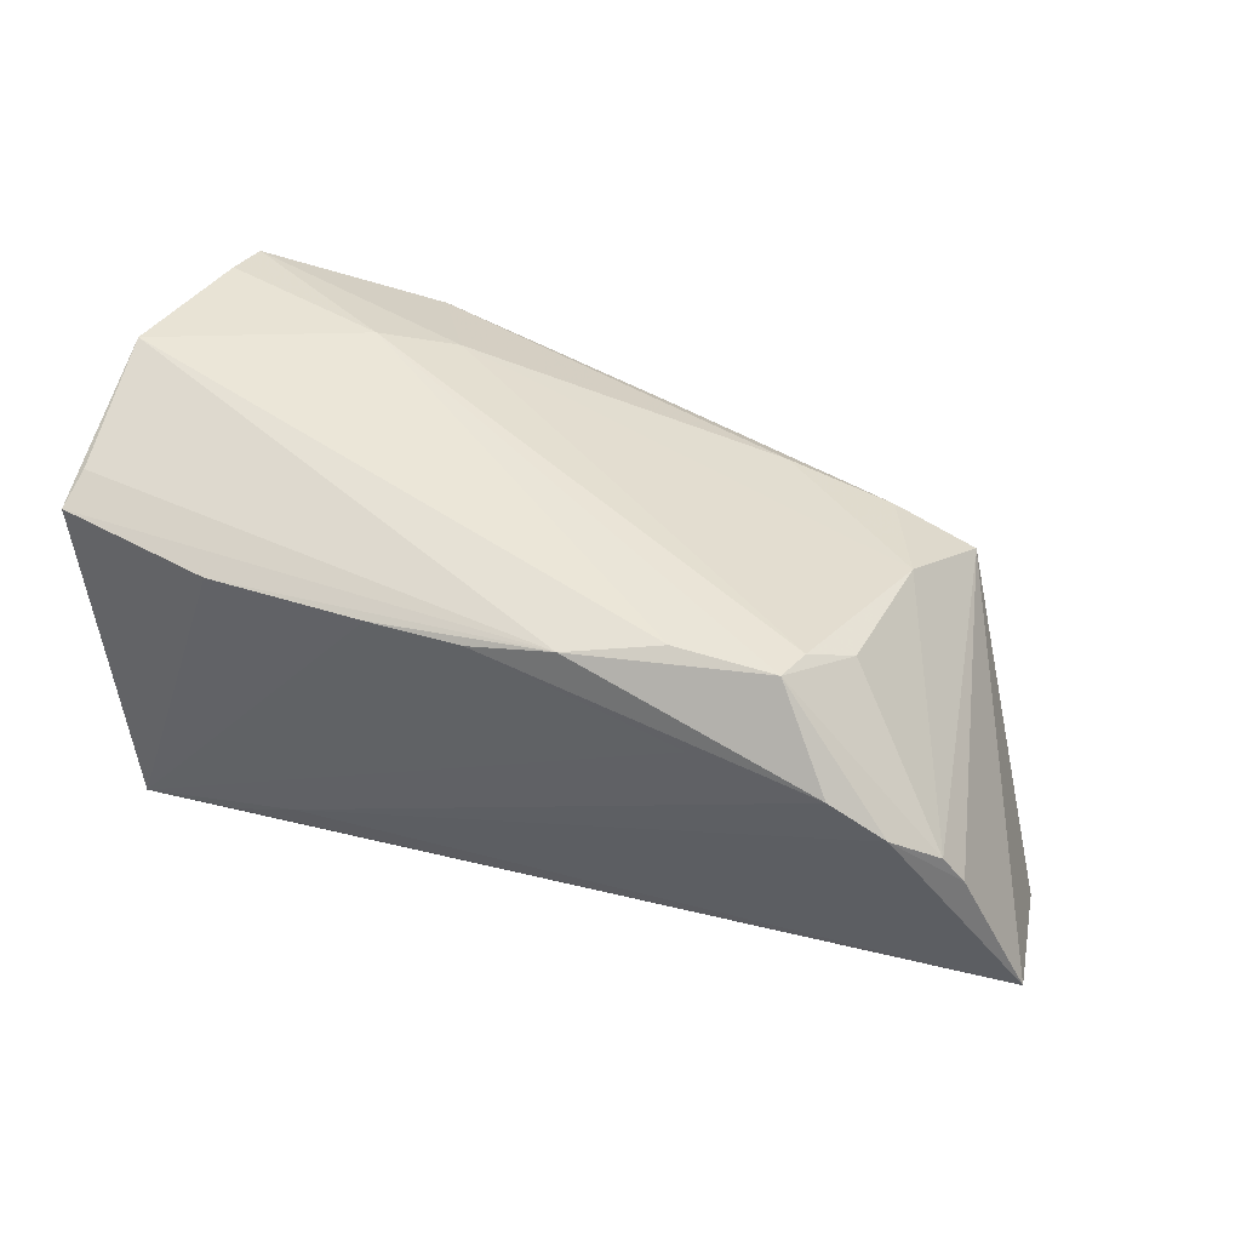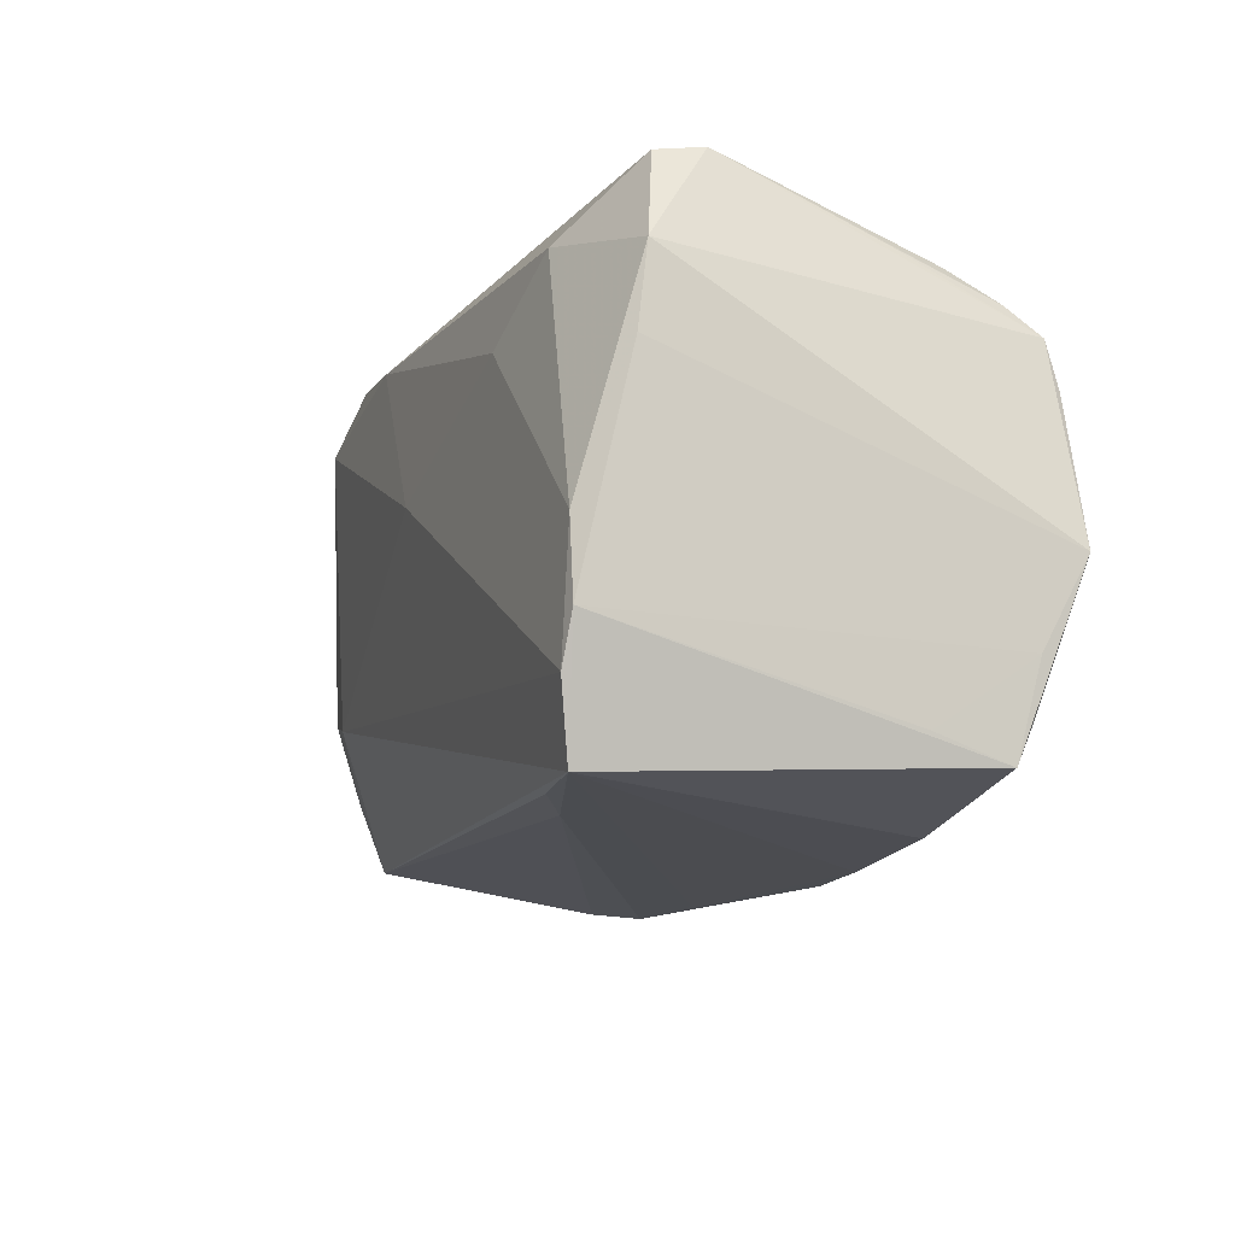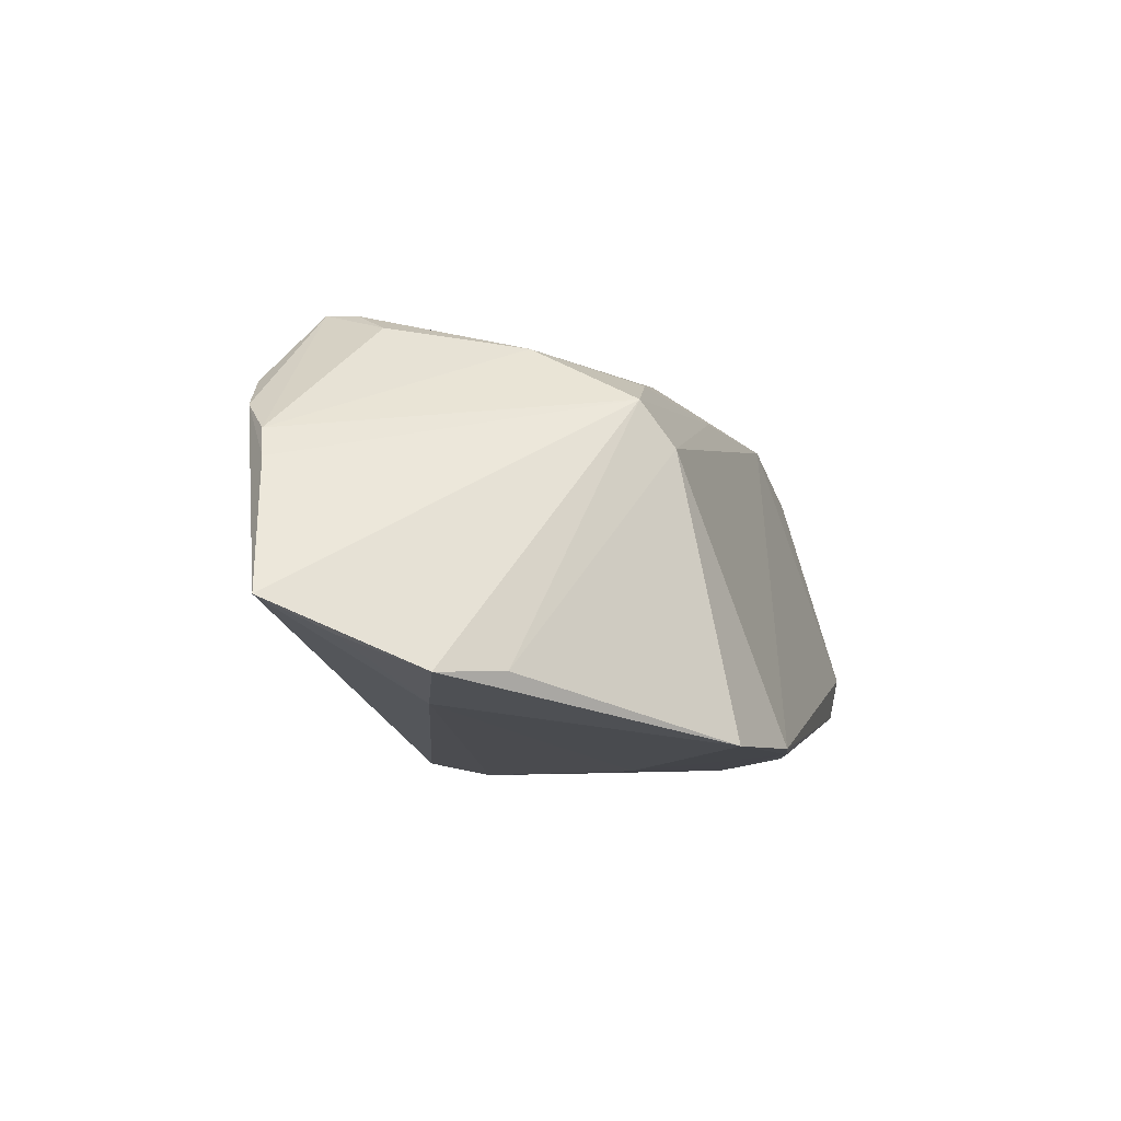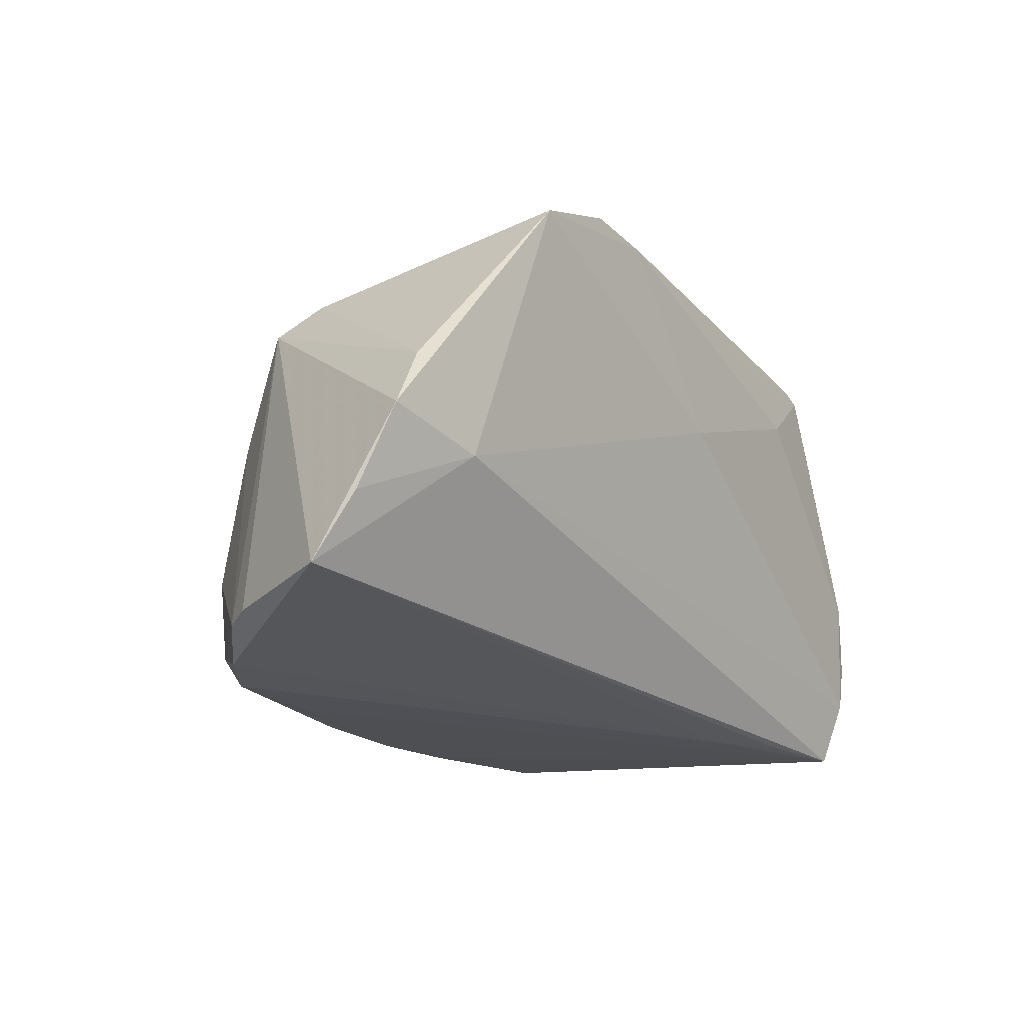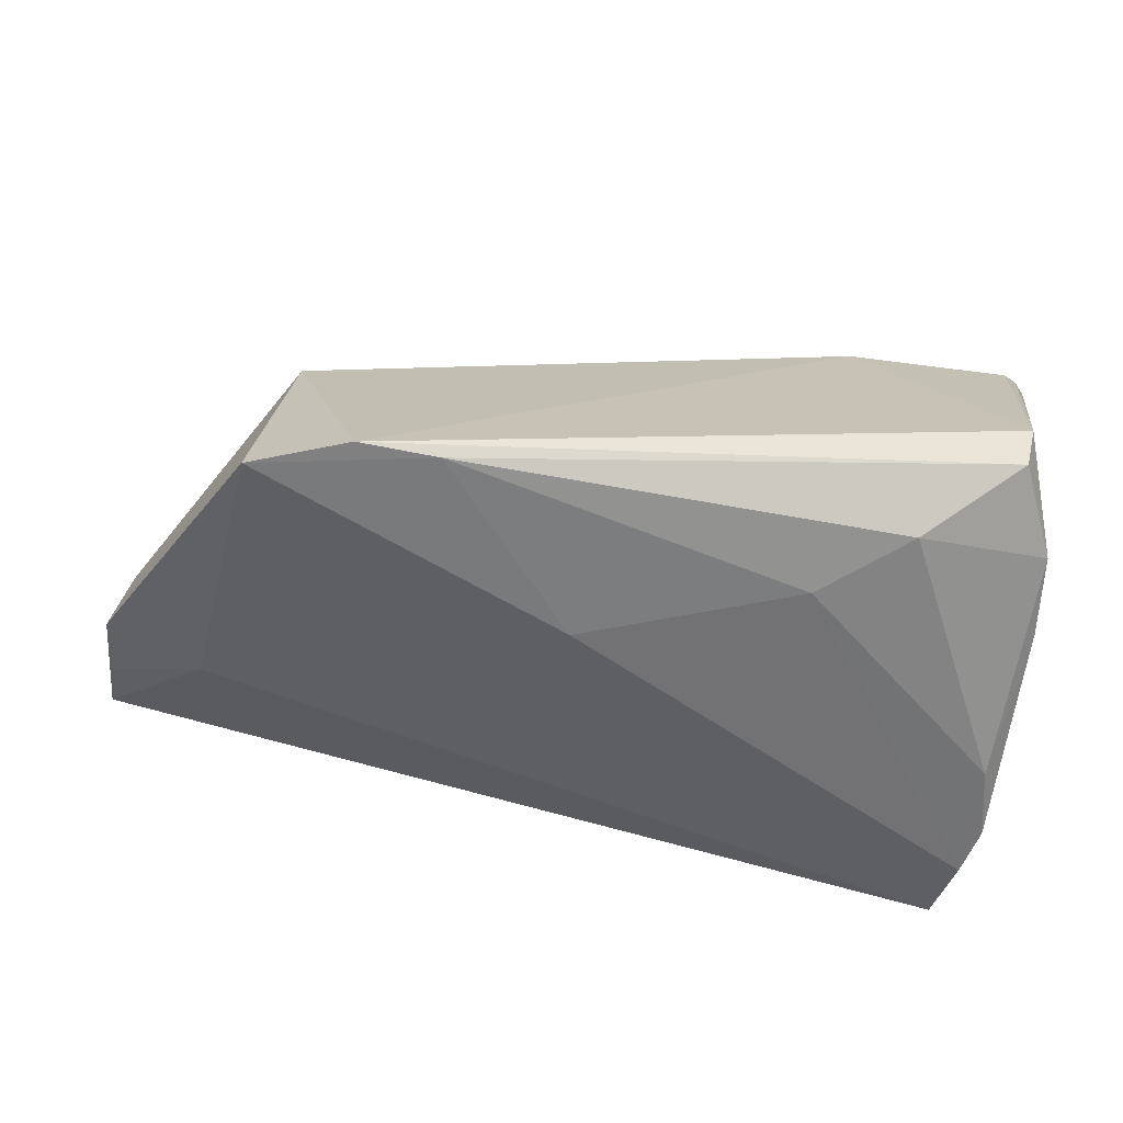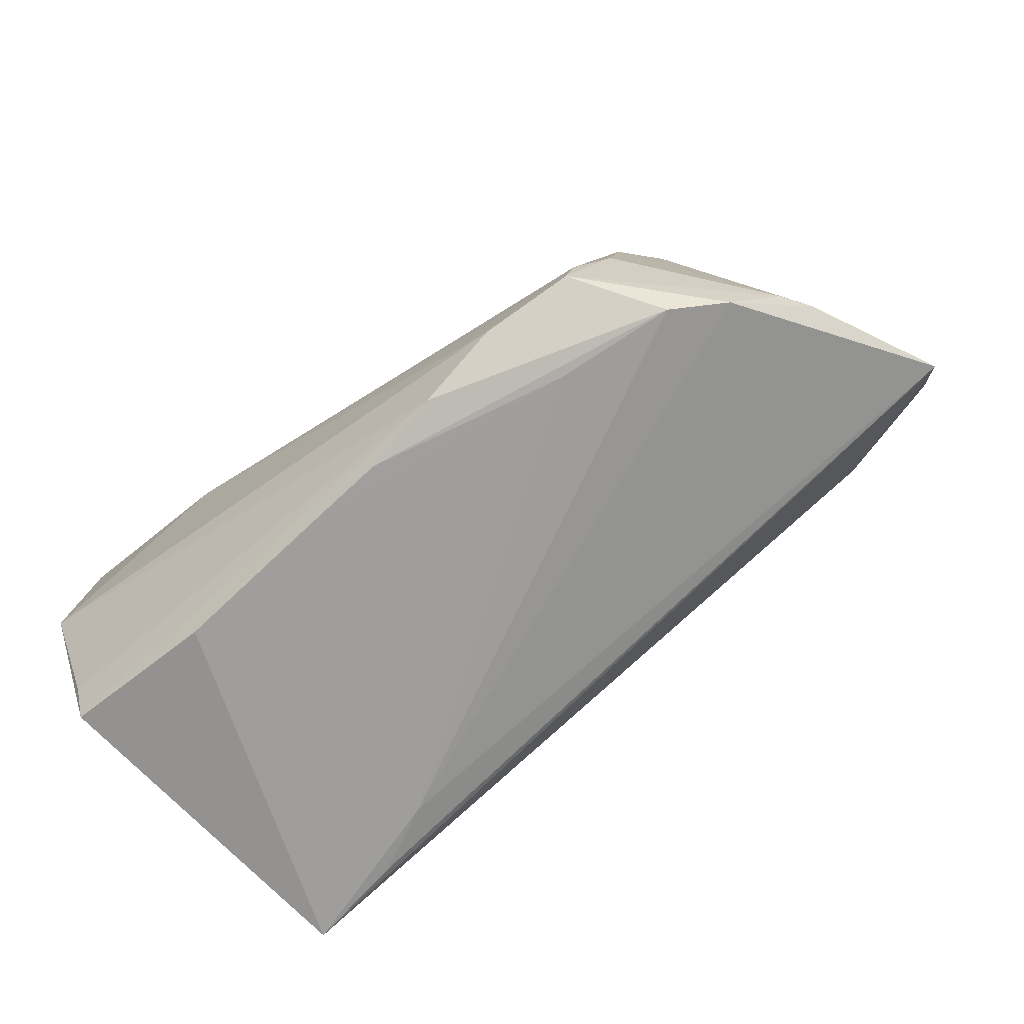
<metadata>
{"format":"obj","ext":"obj","renderer":"f3d","projection":"perspective","resolution":1024,"background":"white","views":[{"elev":46.2,"azim":25.6,"up":"+Z"},{"elev":-16.6,"azim":-110.6,"up":"+Y"},{"elev":-8.5,"azim":102.0,"up":"+Z"},{"elev":-15.2,"azim":123.0,"up":"+Y"},{"elev":33.8,"azim":-170.7,"up":"+Y"},{"elev":-70.9,"azim":37.6,"up":"+Y"}]}
</metadata>
<code>
v 0.02989 -0.02706 0.01857
v 0.05104 -0.02489 0.01321
v 0.06601 -0.01849 -0.01037
v 0.03703 -0.02066 0.02683
v -0.02456 0.007565 0.02749
v -0.03406 0.02492 -0.02247
v 0.03797 -0.01643 0.02632
v -0.04545 0.02541 0.008497
v 0.04278 0.02218 0.007762
v 0.003521 0.01003 -0.02584
v -0.04496 -0.01454 -0.02355
v -0.04286 -0.02019 -0.02394
v -0.01604 0.01176 0.02558
v 0.04491 0.01848 0.01308
v 0.05838 -0.02052 0.0057
v -0.04839 -0.004772 0.02749
v -0.02312 0.01788 -0.02457
v 0.02561 -0.02221 0.02749
v 0.006639 0.02078 0.01816
v 0.04183 -0.01209 0.02366
v -0.02772 -0.02778 -0.02008
v 0.02267 0.0163 0.01955
v 0.01542 -0.02668 0.02604
v -0.04558 -0.02589 0.02
v -0.04807 0.01102 -0.01862
v 0.0178 0.03133 -0.02478
v -0.01911 -0.02782 -0.01567
v 0.04965 -0.004039 -0.02067
v -0.04511 0.02106 0.02127
v 0.05602 -0.02148 0.009334
v -0.04008 -0.0285 -0.02222
v -0.0434 0.02494 0.01566
v 0.03521 0.01741 0.01684
v -0.04556 -0.02309 0.01123
v -0.04651 0.01203 0.02629
v -0.04643 0.01758 0.0249
v -0.04716 -0.01506 0.02234
v -0.005761 -0.02859 0.02278
v -0.02537 -0.02874 0.02069
v 0.005557 -0.02817 0.02384
v 0.04469 -0.02619 0.01735
v 0.02748 0.0324 -0.02472
v 0.04167 0.005218 0.0203
v 0.06364 -0.01032 -0.01448
v 0.0404 0.02866 -0.02512
v -0.04503 0.03134 -0.01597
v -0.02455 0.0234 0.02041
v 0.06183 -0.0003969 -0.01841
v 0.05751 0.006679 -0.01807
v -0.04546 -0.02124 0.02211
v -0.04837 0.02059 -0.01764
v -0.04552 0.0324 -0.0104
v -0.04436 -0.005509 -0.02375
f 48 14 3
f 47 42 52
f 16 24 50
f 3 14 15
f 14 30 15
f 30 4 2
f 2 27 3
f 3 15 2
f 2 15 30
f 16 50 23
f 23 50 24
f 35 36 16
f 51 36 52
f 16 36 51
f 32 47 52
f 42 47 9
f 9 45 42
f 39 31 38
f 24 31 39
f 38 23 39
f 39 23 24
f 3 27 21
f 21 31 3
f 27 31 21
f 44 48 3
f 28 31 12
f 28 45 48
f 48 44 28
f 3 31 28
f 28 44 3
f 27 2 41
f 41 2 4
f 4 23 41
f 16 23 18
f 18 23 4
f 24 34 11
f 12 31 11
f 11 31 24
f 26 17 6
f 42 45 26
f 6 51 46
f 46 26 6
f 46 51 52
f 42 26 46
f 52 42 46
f 12 17 10
f 10 28 12
f 45 28 10
f 10 26 45
f 17 26 10
f 52 36 8
f 36 47 29
f 47 32 29
f 29 8 36
f 29 32 52
f 52 8 29
f 48 45 49
f 45 9 49
f 14 48 49
f 49 9 14
f 20 4 30
f 14 9 19
f 19 33 14
f 19 9 47
f 14 33 43
f 43 30 14
f 43 20 30
f 13 47 36
f 27 41 1
f 38 31 1
f 1 31 27
f 6 17 53
f 53 51 6
f 53 17 12
f 12 11 53
f 37 11 34
f 37 24 16
f 37 34 24
f 16 51 25
f 25 37 16
f 11 37 25
f 51 53 25
f 25 53 11
f 47 13 22
f 22 19 47
f 33 19 22
f 22 43 33
f 22 13 43
f 36 35 5
f 5 13 36
f 5 35 16
f 16 18 5
f 5 18 4
f 43 13 7
f 4 20 7
f 20 43 7
f 7 5 4
f 13 5 7
f 40 23 38
f 38 1 40
f 40 41 23
f 40 1 41

</code>
